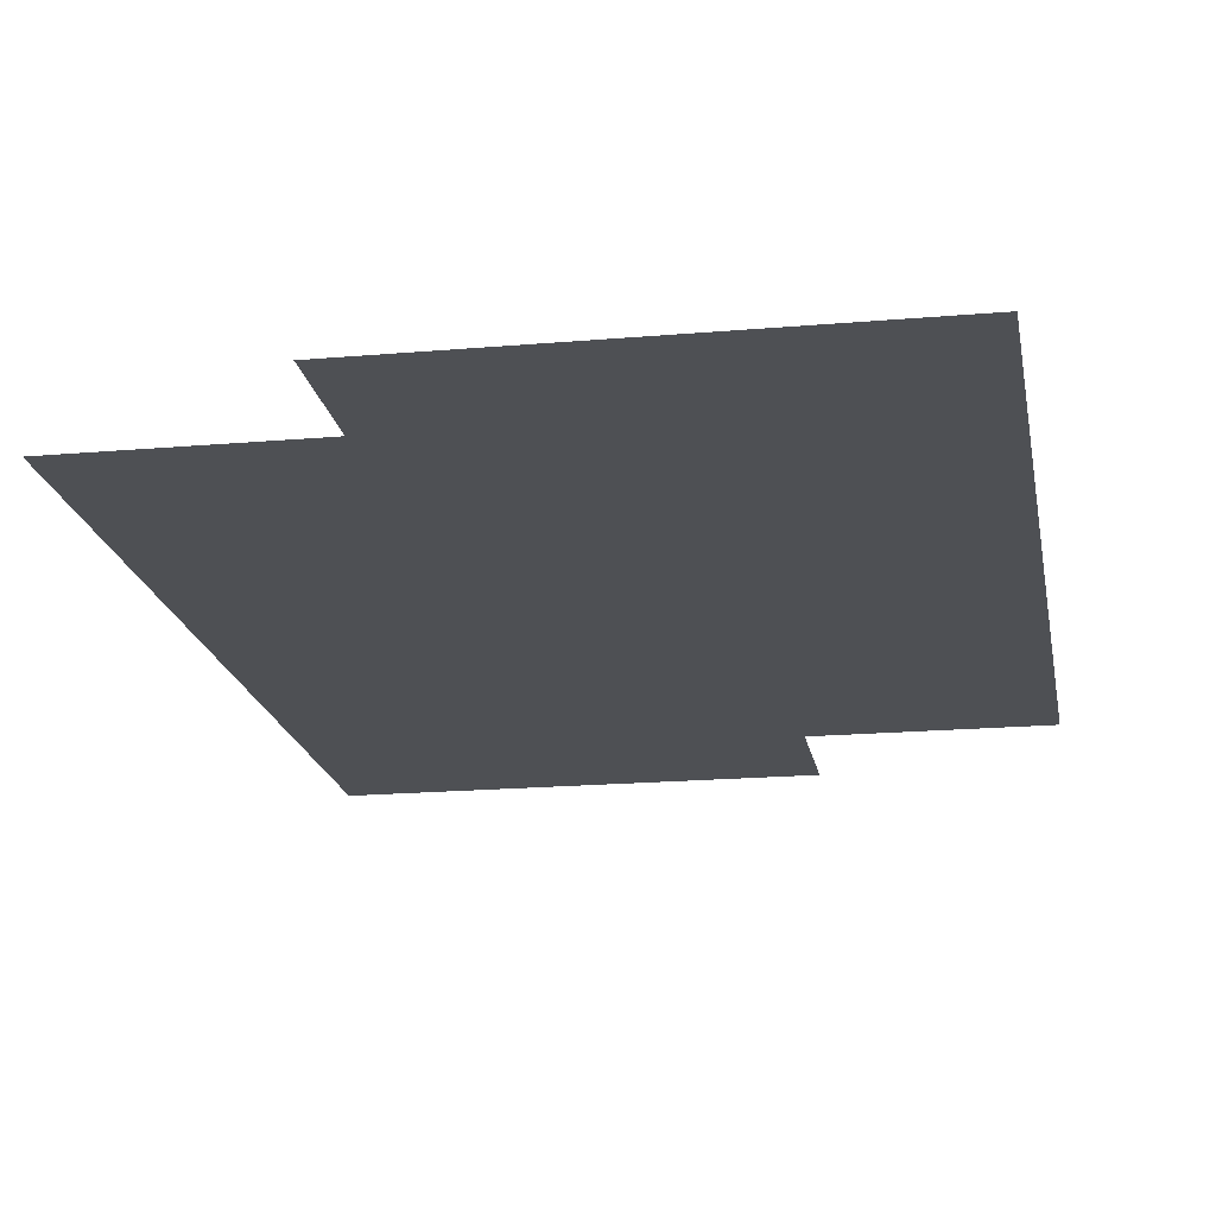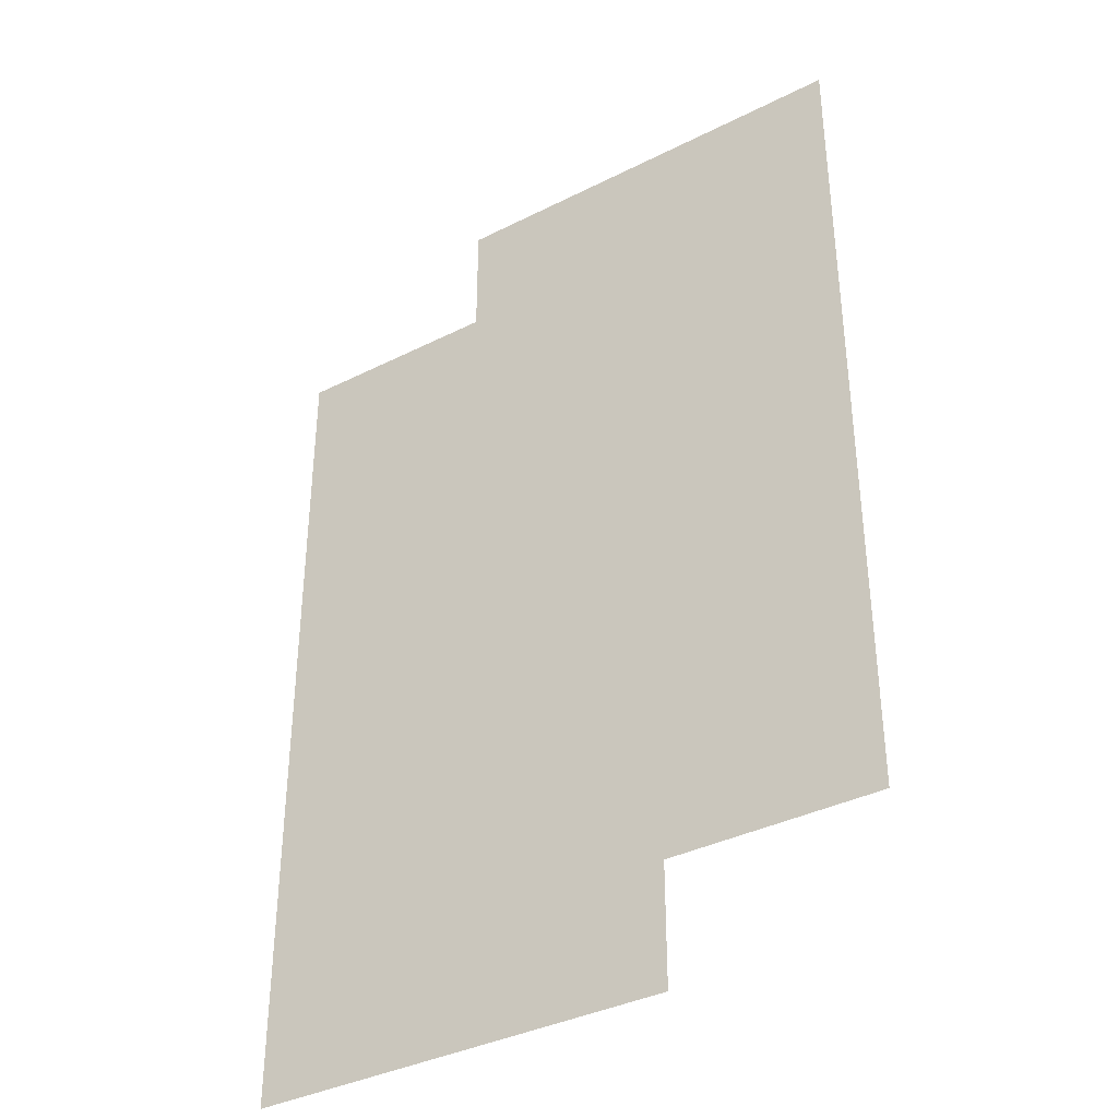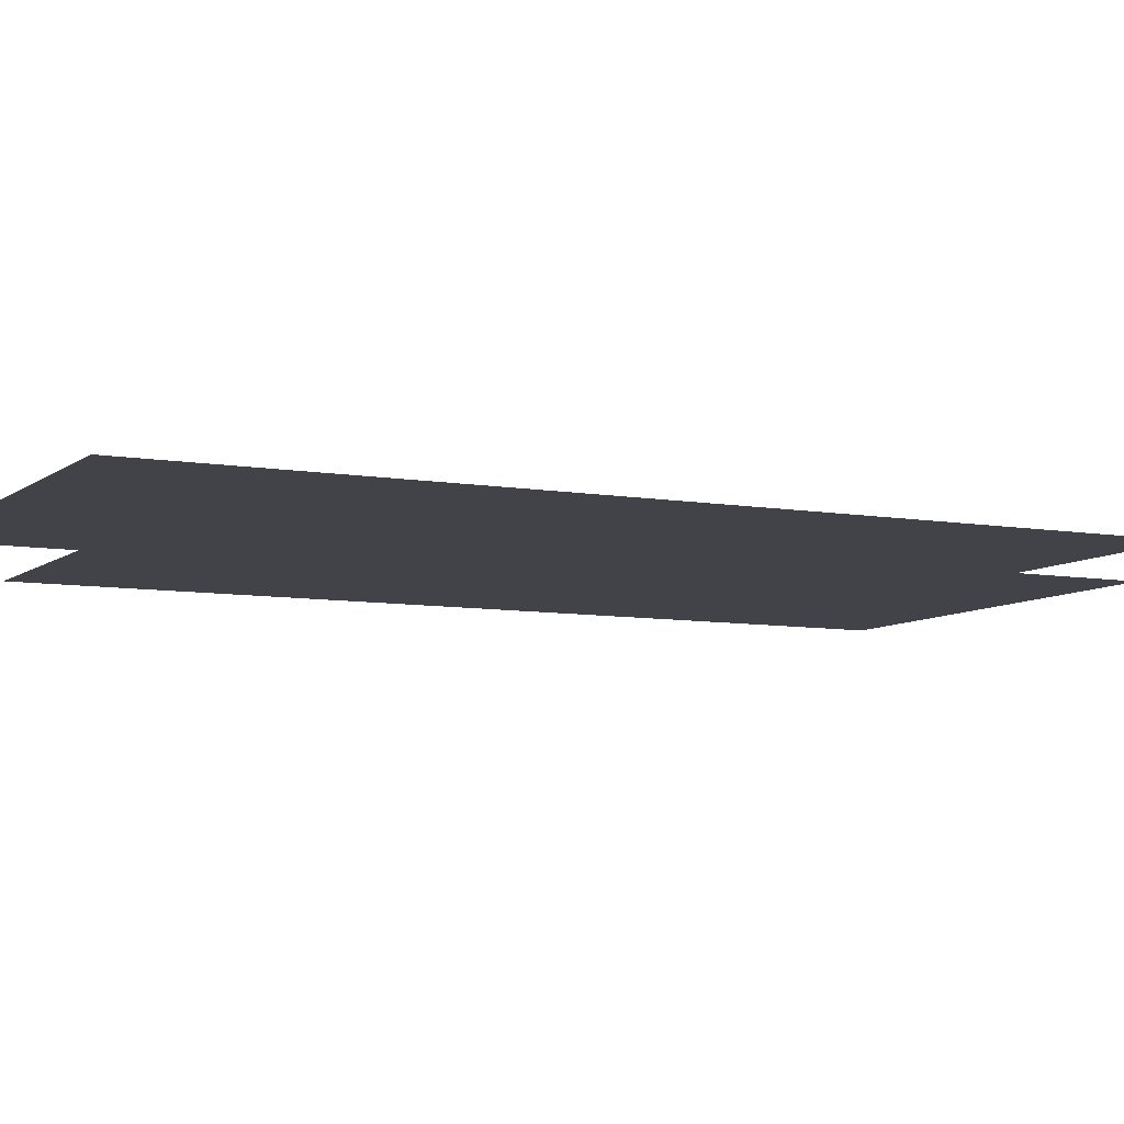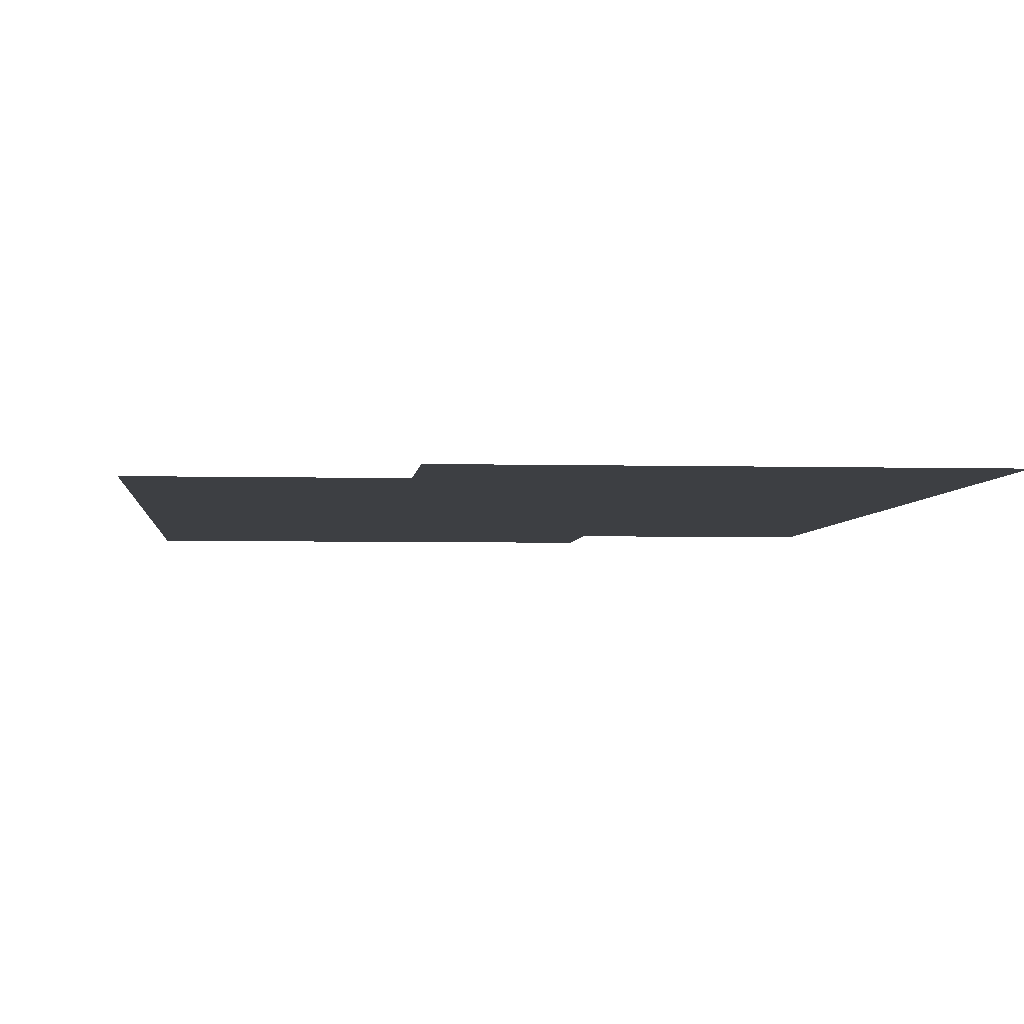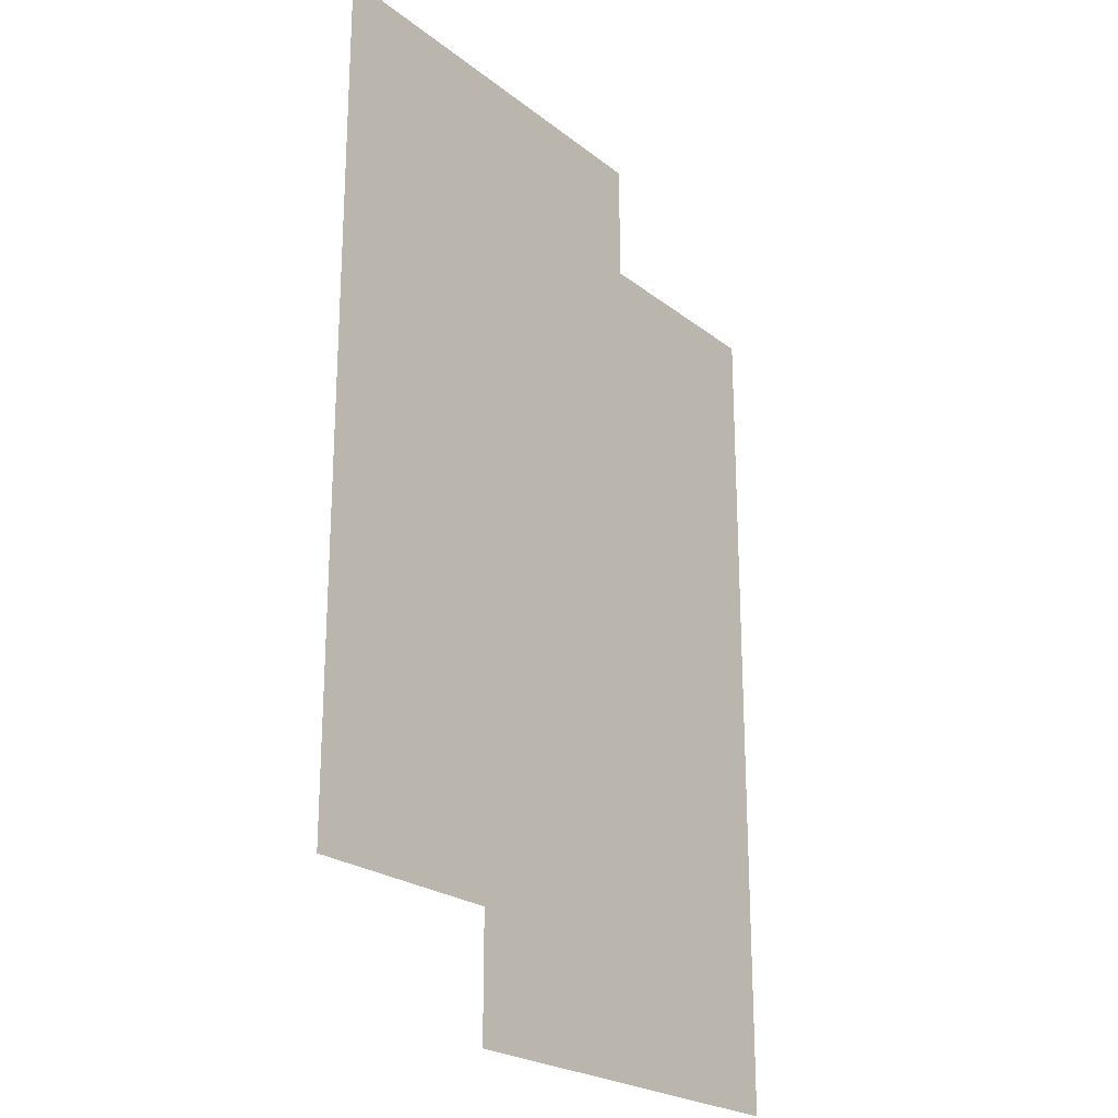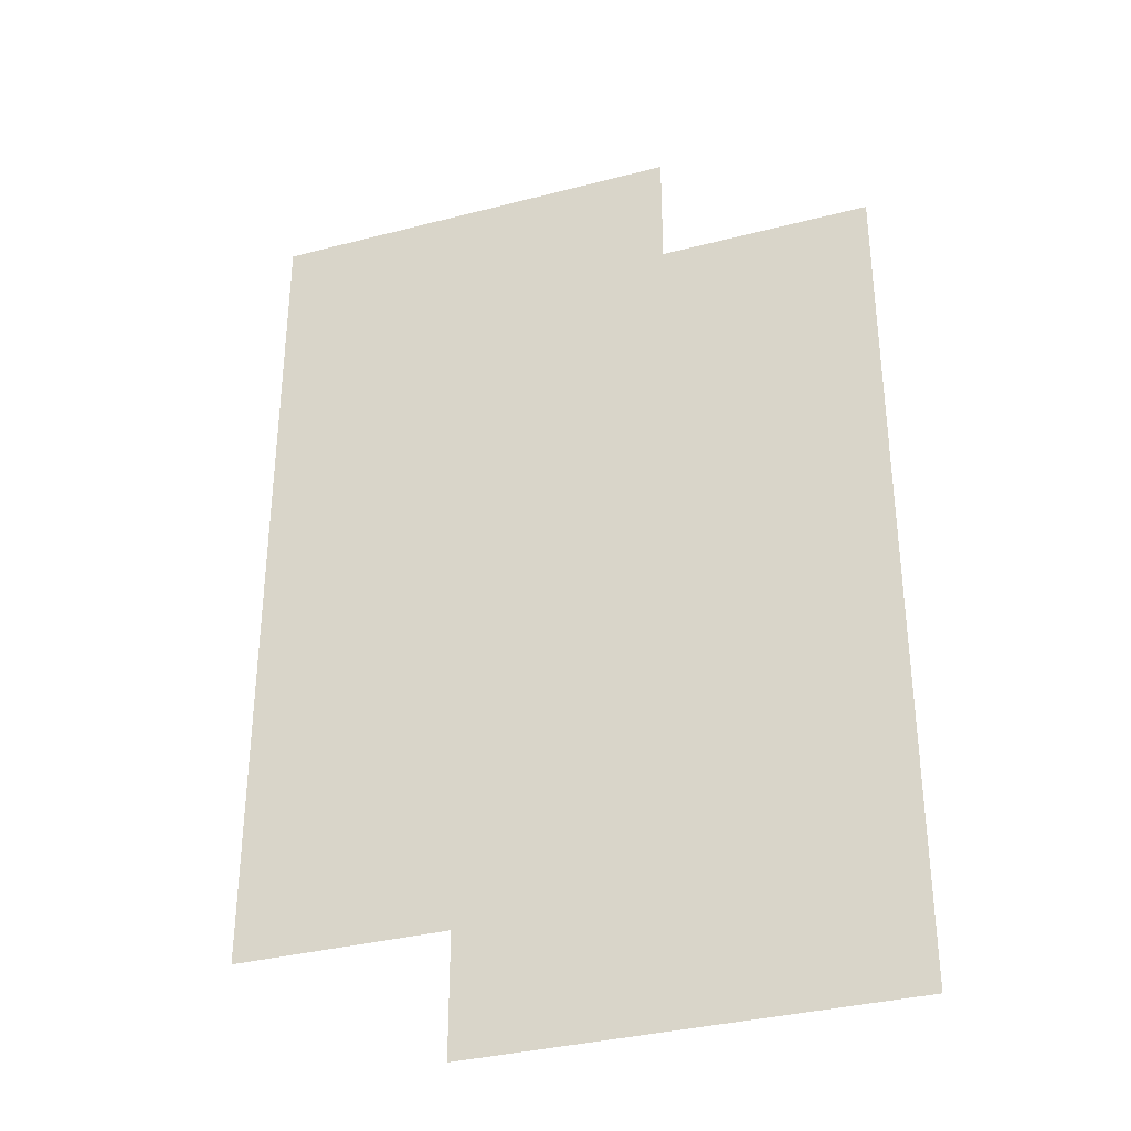
<metadata>
{"format":"obj","ext":"obj","renderer":"f3d","projection":"perspective","resolution":1024,"background":"white","views":[{"elev":-18.5,"azim":9.6,"up":"+Z"},{"elev":-37.1,"azim":-147.0,"up":"+Y"},{"elev":-7.6,"azim":63.3,"up":"+Z"},{"elev":-3.8,"azim":-5.2,"up":"+Z"},{"elev":-23.0,"azim":-52.5,"up":"+Y"},{"elev":-34.5,"azim":19.3,"up":"+Y"}]}
</metadata>
<code>
v -1664 -447 0
v -1920 -447 0
v -1920 65 0
v -1664 65 0
v -1536 -521 0
v -1792 -521 0
v -1792 -9 0
v -1536 -9 0
g tiledTemplate_isometric_mesh_0018
f 1 2 3 4
f 5 6 7 8

</code>
